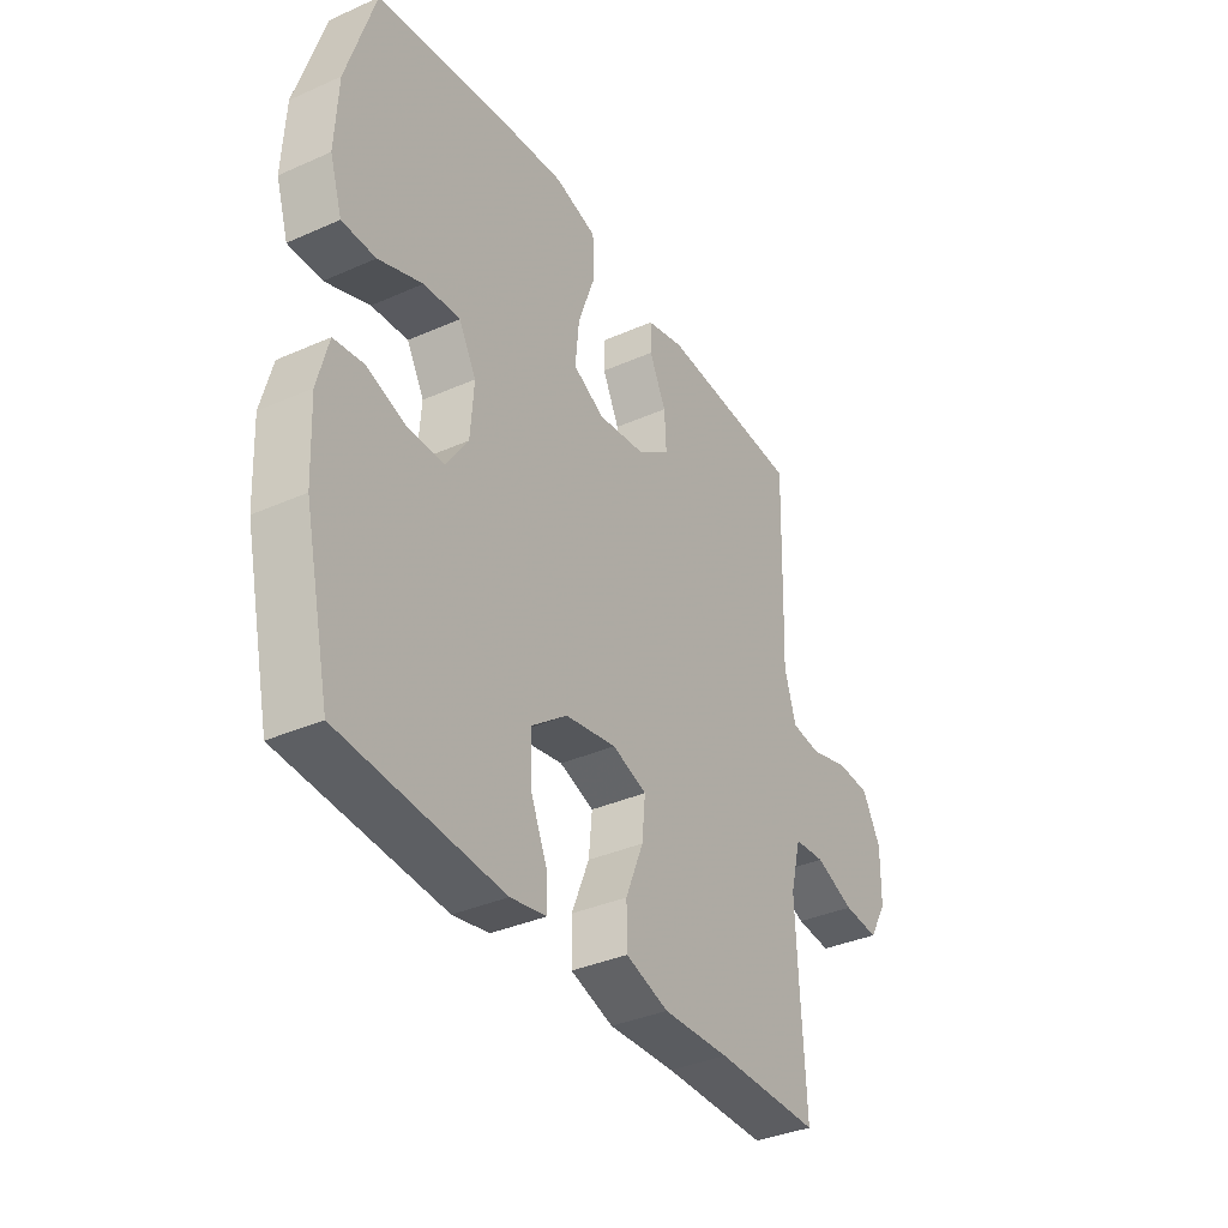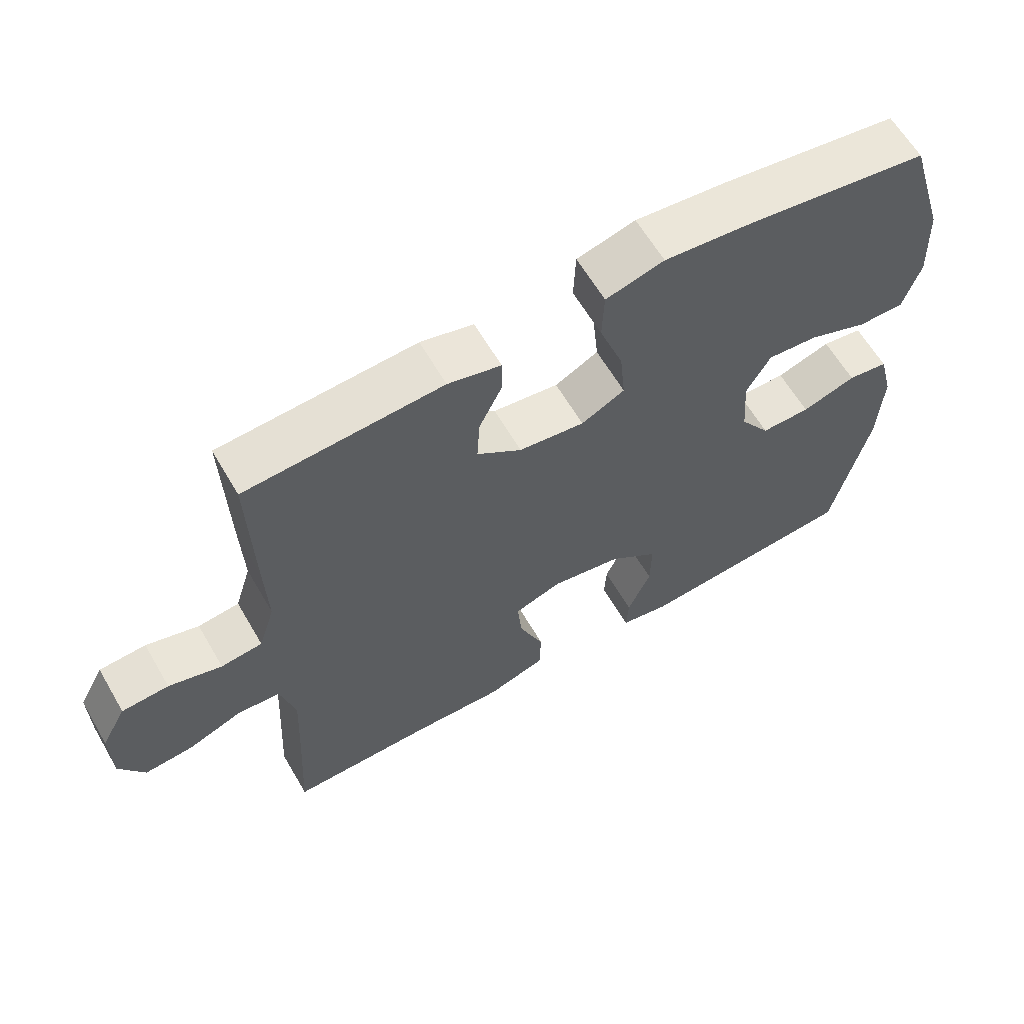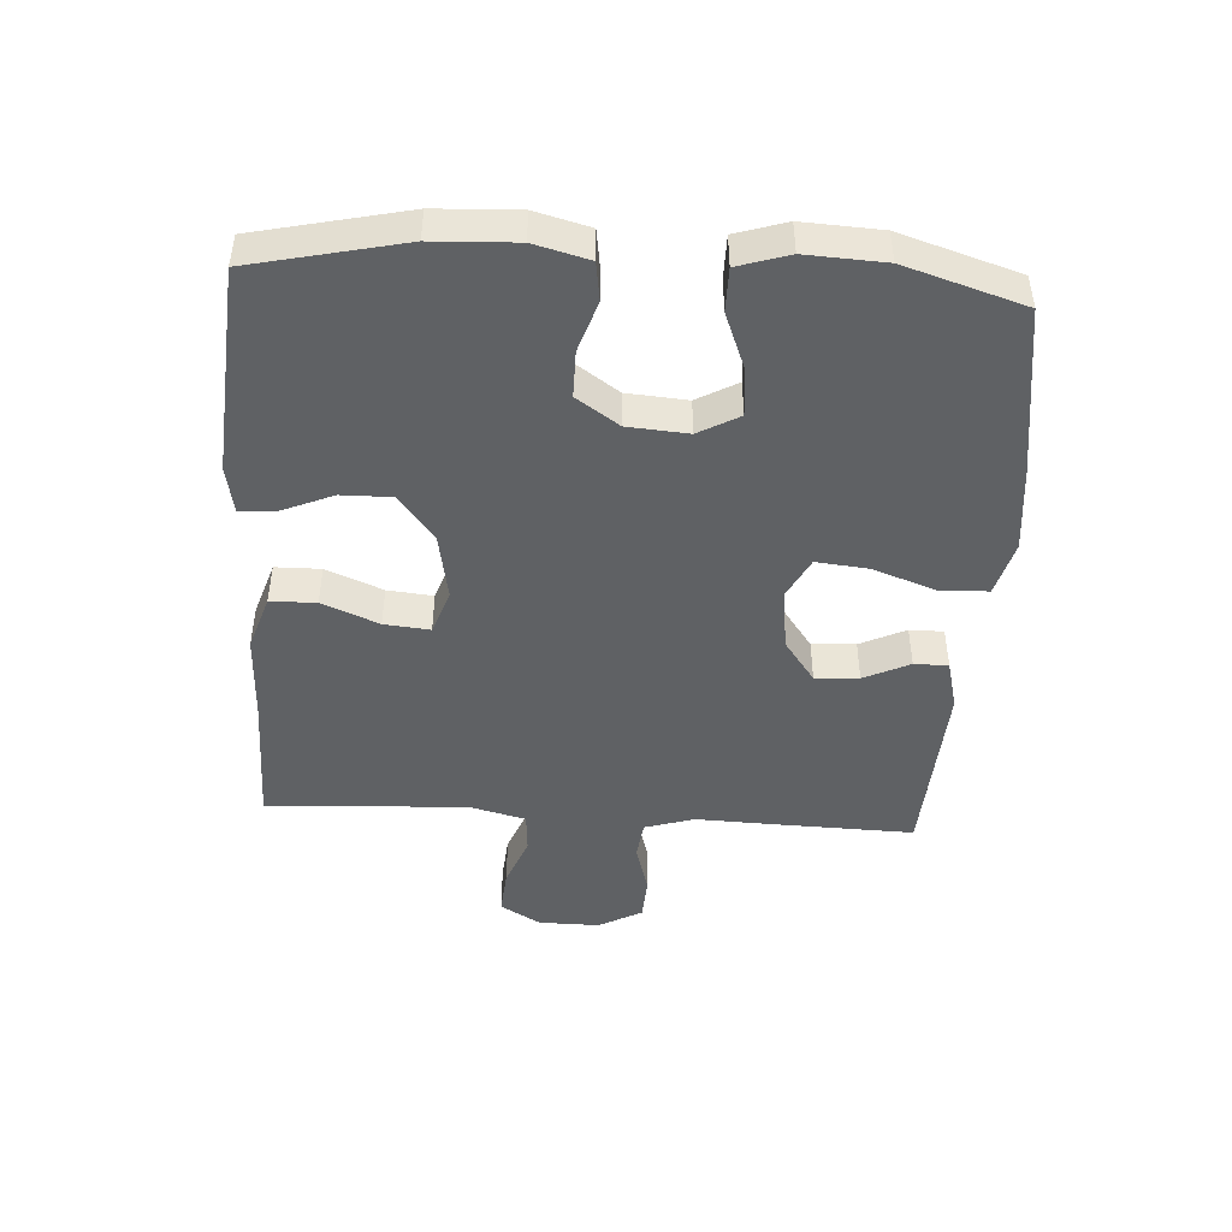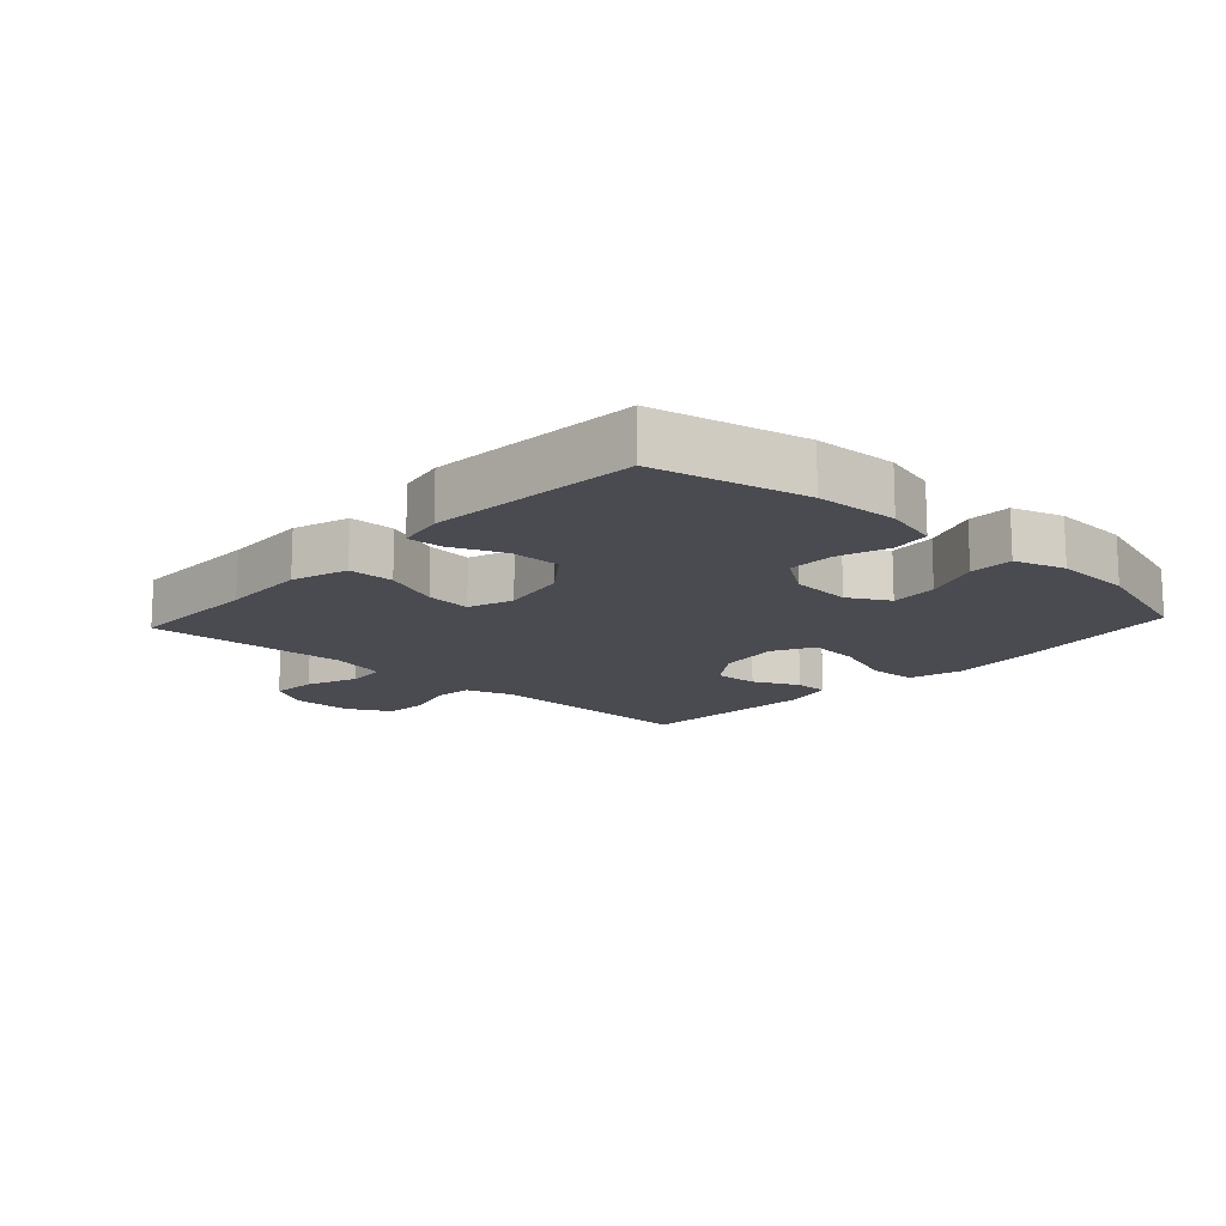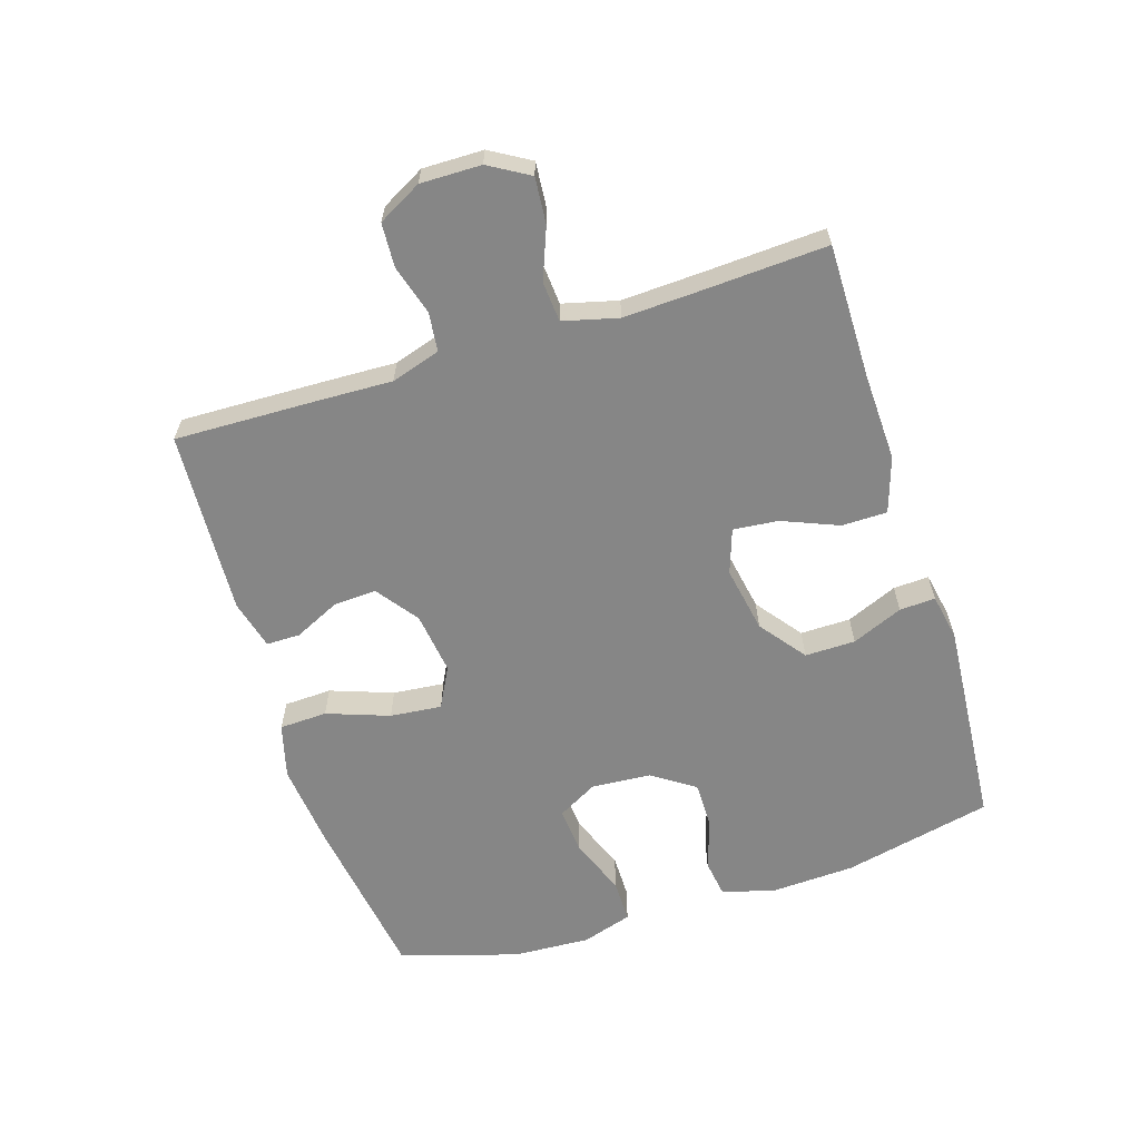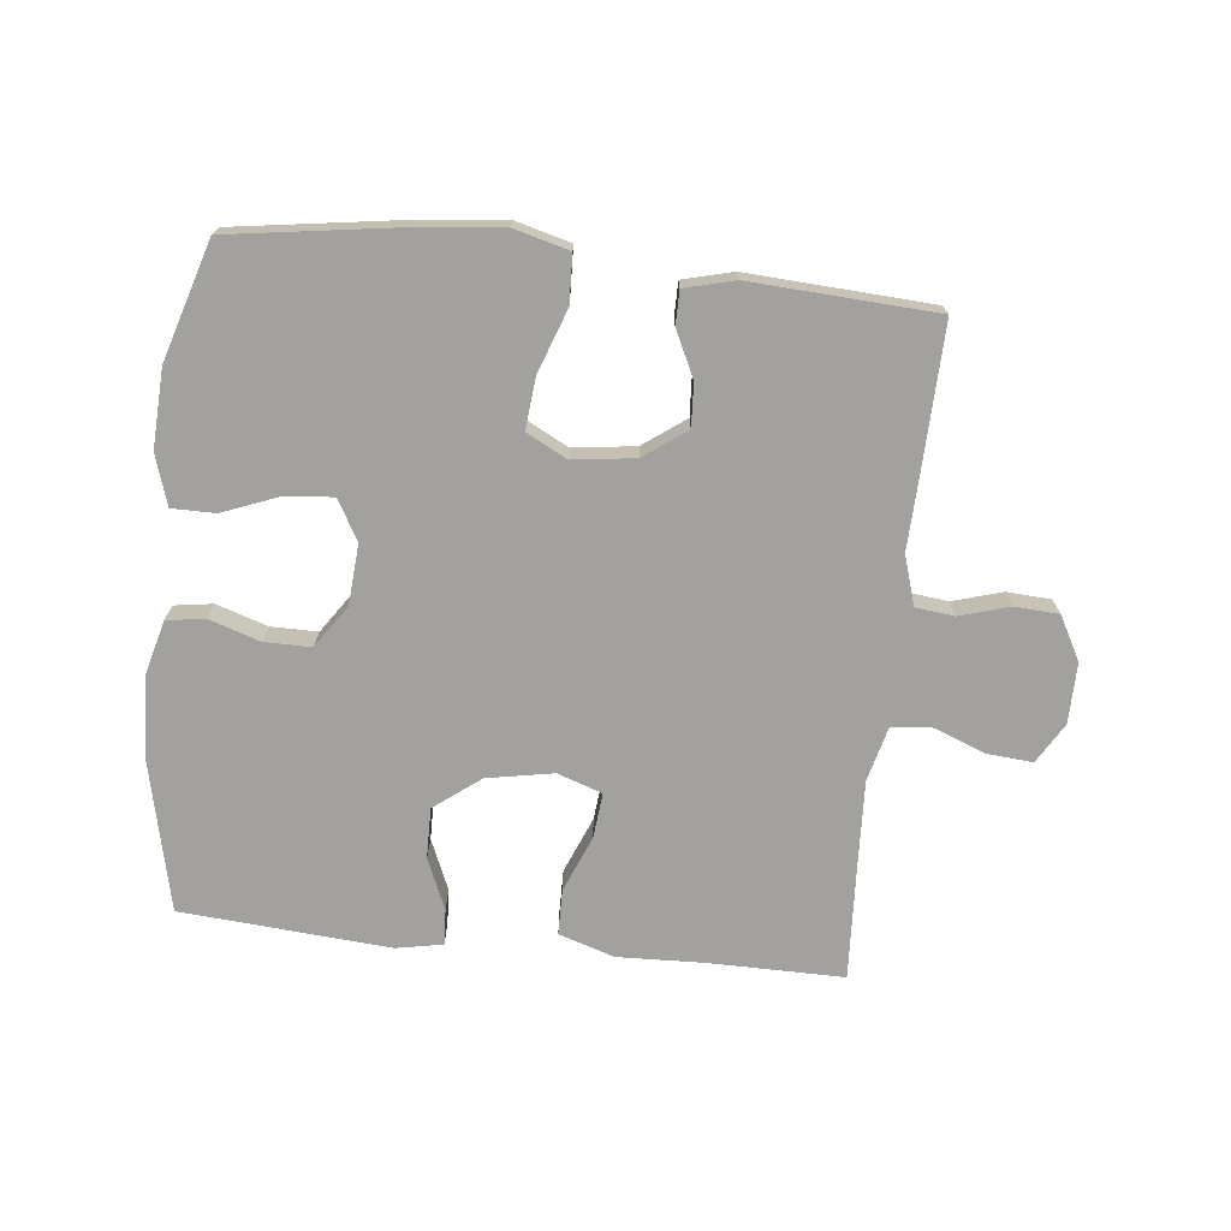
<metadata>
{"format":"obj","ext":"obj","renderer":"f3d","projection":"perspective","resolution":1024,"background":"white","views":[{"elev":-36.2,"azim":-59.9,"up":"+Z"},{"elev":62.2,"azim":149.8,"up":"+Z"},{"elev":-46.0,"azim":-93.6,"up":"+Y"},{"elev":-14.4,"azim":-132.6,"up":"+Y"},{"elev":-62.0,"azim":107.5,"up":"+Y"},{"elev":-72.1,"azim":-6.2,"up":"+Y"}]}
</metadata>
<code>
v -0.5 0.07 -0.5
v -0.553 0.07 -0.265
v -0.559 0.07 -0.136
v -0.537 0.07 -0.051
v -0.477 0.07 -0.042
v -0.397 0.07 -0.068
v -0.324 0.07 -0.068
v -0.279 0.07 -0.002
v -0.272 0.07 0.092
v -0.307 0.07 0.155
v -0.381 0.07 0.149
v -0.47 0.07 0.114
v -0.538 0.07 0.114
v -0.563 0.07 0.193
v -0.557 0.07 0.315
v -0.5 0.07 0.5
v -0.236 0.07 0.539
v -0.102 0.07 0.553
v -0.016 0.07 0.53
v -0.013 0.07 0.455
v -0.048 0.07 0.357
v -0.056 0.07 0.276
v 0.008 0.07 0.243
v 0.105 0.07 0.256
v 0.171 0.07 0.304
v 0.167 0.07 0.372
v 0.133 0.07 0.443
v 0.133 0.07 0.496
v 0.211 0.07 0.516
v 0.5 0.07 0.5
v 0.494 0.07 0.275
v 0.49 0.07 0.16
v 0.514 0.07 0.083
v 0.575 0.07 0.076
v 0.653 0.07 0.099
v 0.722 0.07 0.095
v 0.759 0.07 0.027
v 0.758 0.07 -0.068
v 0.721 0.07 -0.131
v 0.649 0.07 -0.125
v 0.569 0.07 -0.094
v 0.506 0.07 -0.099
v 0.484 0.07 -0.185
v 0.49 0.07 -0.315
v 0.5 0.07 -0.5
v 0.288 0.07 -0.499
v 0.153 0.07 -0.504
v 0.066 0.07 -0.476
v 0.065 0.07 -0.405
v 0.101 0.07 -0.317
v 0.108 0.07 -0.246
v 0.038 0.07 -0.222
v -0.066 0.07 -0.241
v -0.138 0.07 -0.296
v -0.137 0.07 -0.375
v -0.103 0.07 -0.455
v -0.1 0.07 -0.511
v -0.173 0.07 -0.525
v -0.5 0 -0.5
v -0.553 0 -0.265
v -0.559 0 -0.136
v -0.537 0 -0.051
v -0.477 0 -0.042
v -0.397 0 -0.068
v -0.324 0 -0.068
v -0.279 0 -0.002
v -0.272 0 0.092
v -0.307 0 0.155
v -0.381 0 0.149
v -0.47 0 0.114
v -0.538 0 0.114
v -0.563 0 0.193
v -0.557 0 0.315
v -0.5 0 0.5
v -0.236 0 0.539
v -0.102 0 0.553
v -0.016 0 0.53
v -0.013 0 0.455
v -0.048 0 0.357
v -0.056 0 0.276
v 0.008 0 0.243
v 0.105 0 0.256
v 0.171 0 0.304
v 0.167 0 0.372
v 0.133 0 0.443
v 0.133 0 0.496
v 0.211 0 0.516
v 0.5 0 0.5
v 0.494 0 0.275
v 0.49 0 0.16
v 0.514 0 0.083
v 0.575 0 0.076
v 0.653 0 0.099
v 0.722 0 0.095
v 0.759 0 0.027
v 0.758 0 -0.068
v 0.721 0 -0.131
v 0.649 0 -0.125
v 0.569 0 -0.094
v 0.506 0 -0.099
v 0.484 0 -0.185
v 0.49 0 -0.315
v 0.5 0 -0.5
v 0.288 0 -0.499
v 0.153 0 -0.504
v 0.066 0 -0.476
v 0.065 0 -0.405
v 0.101 0 -0.317
v 0.108 0 -0.246
v 0.038 0 -0.222
v -0.066 0 -0.241
v -0.138 0 -0.296
v -0.137 0 -0.375
v -0.103 0 -0.455
v -0.1 0 -0.511
v -0.173 0 -0.525
f 4 5 6
f 3 4 6
f 2 3 6
f 1 2 6
f 58 1 6
f 57 58 6
f 56 57 6
f 55 56 6
f 54 55 6 7
f 53 54 7 8
f 52 53 8 9
f 51 52 9 10
f 48 49 50
f 47 48 50
f 46 47 50
f 46 50 51
f 45 46 51
f 44 45 51
f 43 44 51 10
f 39 40 41
f 38 39 41
f 37 38 41
f 36 37 41
f 35 36 41
f 34 35 41
f 33 34 41 42
f 42 43 10
f 33 42 10
f 32 33 10
f 30 31 32
f 29 30 32
f 28 29 32
f 27 28 32
f 26 27 32
f 19 20 21
f 18 19 21
f 17 18 21
f 16 17 21
f 15 16 21
f 14 15 21
f 13 14 21
f 12 13 21
f 11 12 21
f 10 11 21 22
f 25 26 32
f 24 25 32
f 23 24 32 10
f 10 22 23
f 64 63 62
f 64 62 61
f 64 61 60
f 64 60 59
f 64 59 116
f 64 116 115
f 64 115 114
f 64 114 113
f 65 64 113 112
f 66 65 112 111
f 67 66 111 110
f 68 67 110 109
f 108 107 106
f 108 106 105
f 108 105 104
f 109 108 104
f 109 104 103
f 109 103 102
f 68 109 102 101
f 99 98 97
f 99 97 96
f 99 96 95
f 99 95 94
f 99 94 93
f 99 93 92
f 100 99 92 91
f 68 101 100
f 68 100 91
f 68 91 90
f 90 89 88
f 90 88 87
f 90 87 86
f 90 86 85
f 90 85 84
f 79 78 77
f 79 77 76
f 79 76 75
f 79 75 74
f 79 74 73
f 79 73 72
f 79 72 71
f 79 71 70
f 79 70 69
f 80 79 69 68
f 90 84 83
f 90 83 82
f 68 90 82 81
f 81 80 68
f 1 59 60 2
f 2 60 61 3
f 3 61 62 4
f 4 62 63 5
f 5 63 64 6
f 6 64 65 7
f 7 65 66 8
f 8 66 67 9
f 9 67 68 10
f 10 68 69 11
f 11 69 70 12
f 12 70 71 13
f 13 71 72 14
f 14 72 73 15
f 15 73 74 16
f 16 74 75 17
f 17 75 76 18
f 18 76 77 19
f 19 77 78 20
f 20 78 79 21
f 21 79 80 22
f 22 80 81 23
f 23 81 82 24
f 24 82 83 25
f 25 83 84 26
f 26 84 85 27
f 27 85 86 28
f 28 86 87 29
f 29 87 88 30
f 30 88 89 31
f 31 89 90 32
f 32 90 91 33
f 33 91 92 34
f 34 92 93 35
f 35 93 94 36
f 36 94 95 37
f 37 95 96 38
f 38 96 97 39
f 39 97 98 40
f 40 98 99 41
f 41 99 100 42
f 42 100 101 43
f 43 101 102 44
f 44 102 103 45
f 45 103 104 46
f 46 104 105 47
f 47 105 106 48
f 48 106 107 49
f 49 107 108 50
f 50 108 109 51
f 51 109 110 52
f 52 110 111 53
f 53 111 112 54
f 54 112 113 55
f 55 113 114 56
f 56 114 115 57
f 57 115 116 58
f 58 116 59 1

</code>
